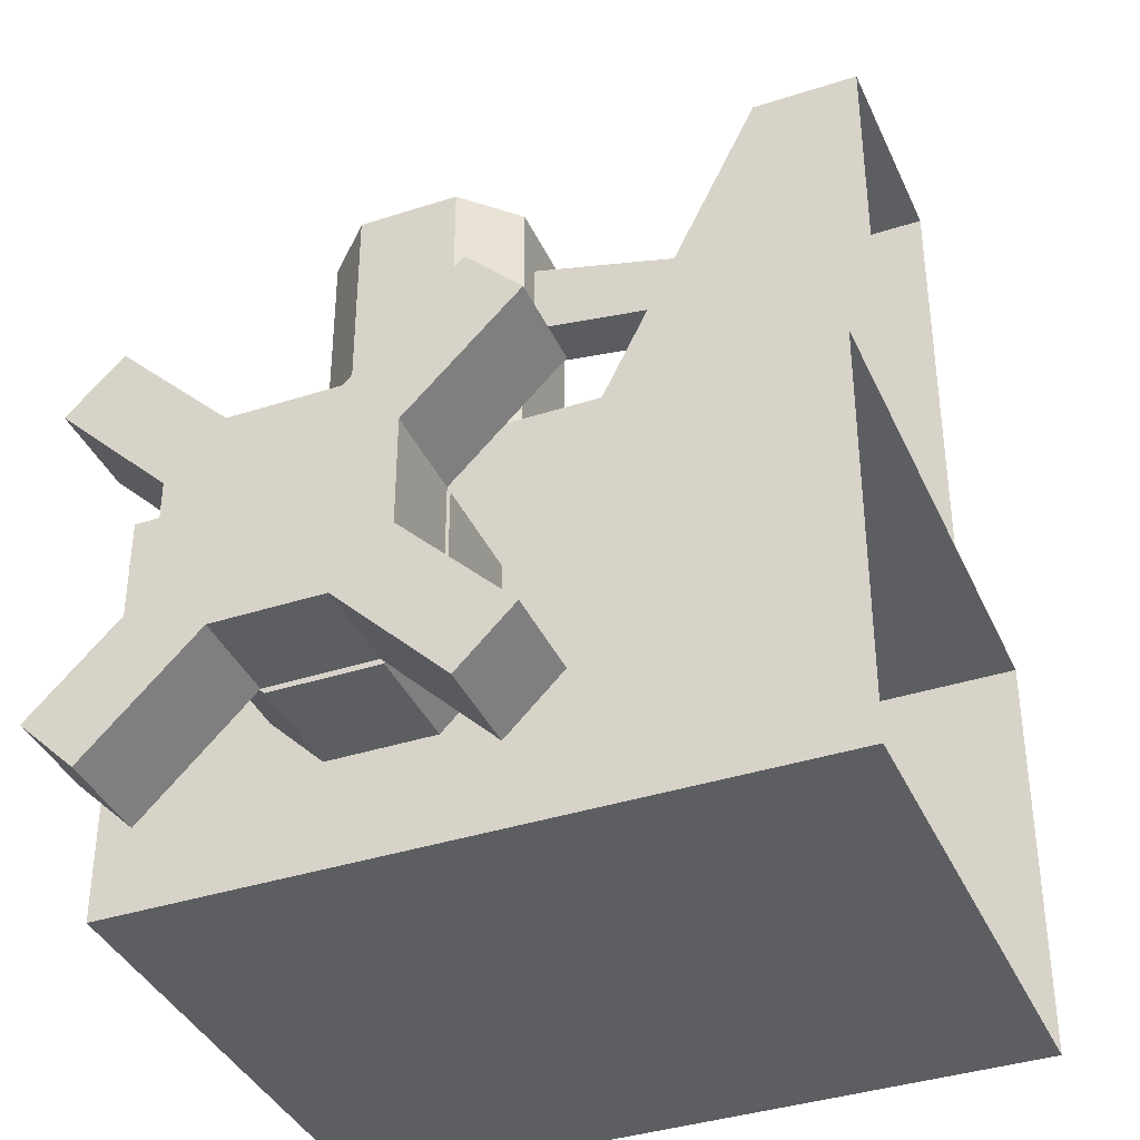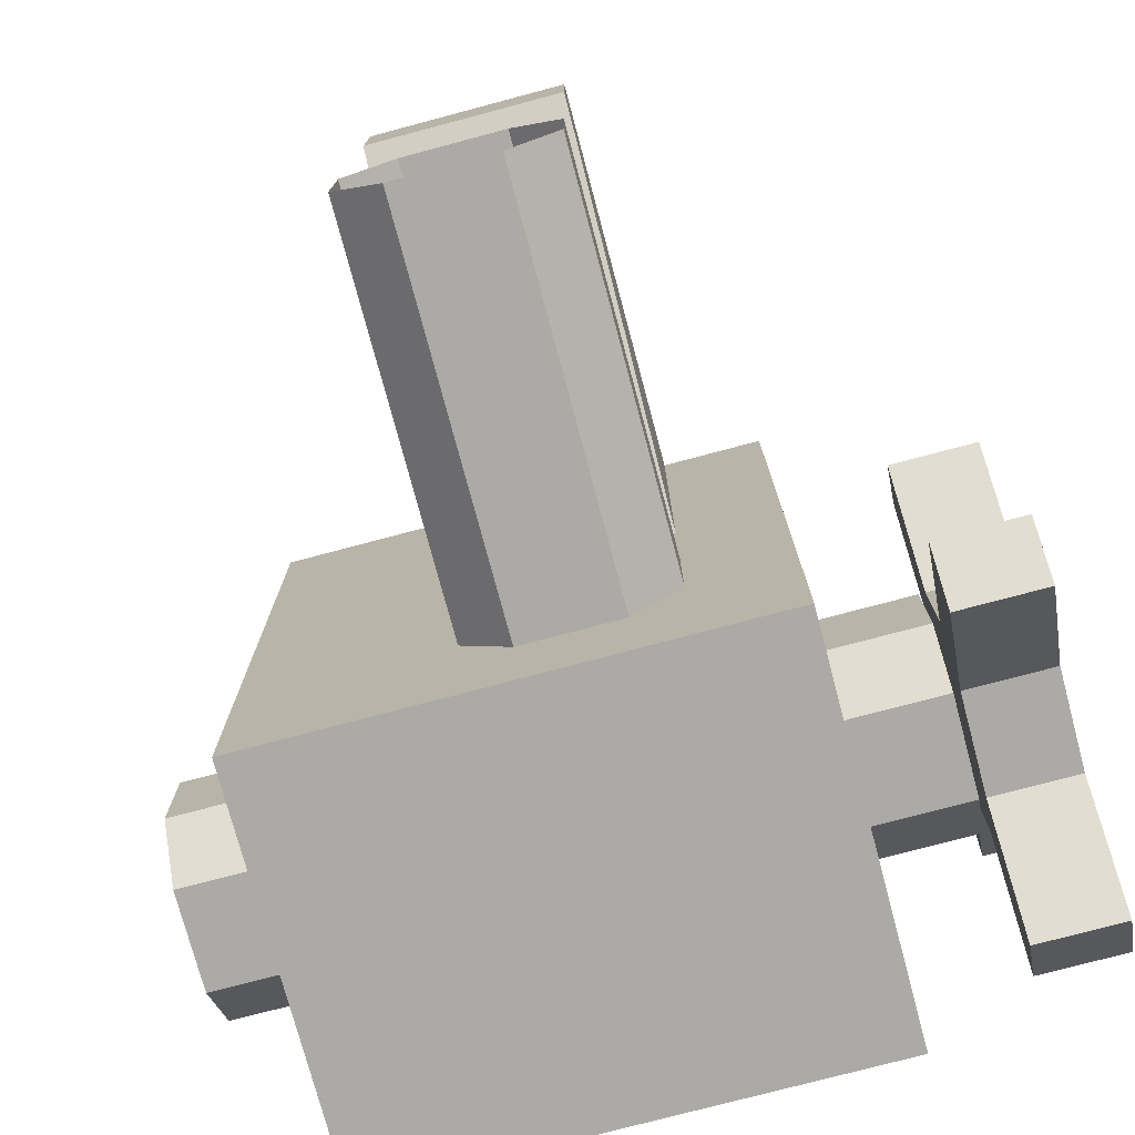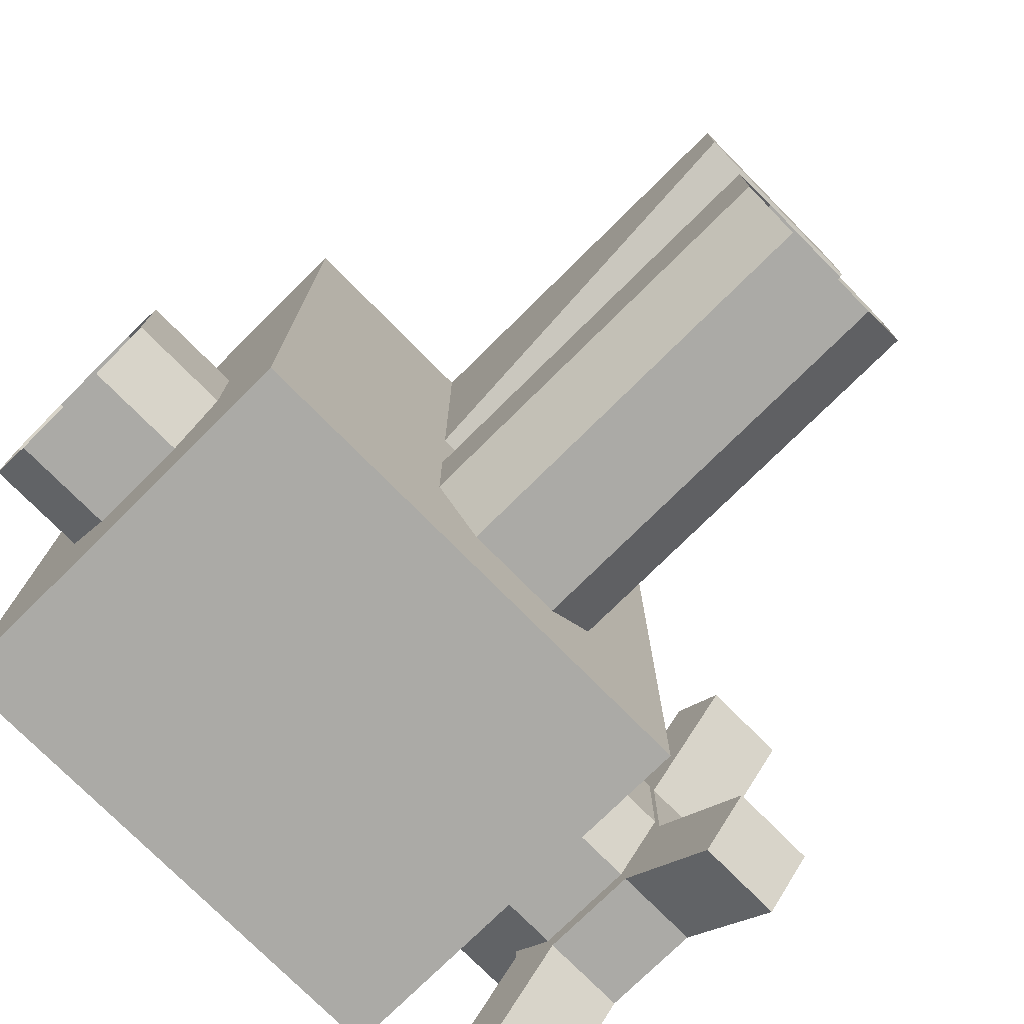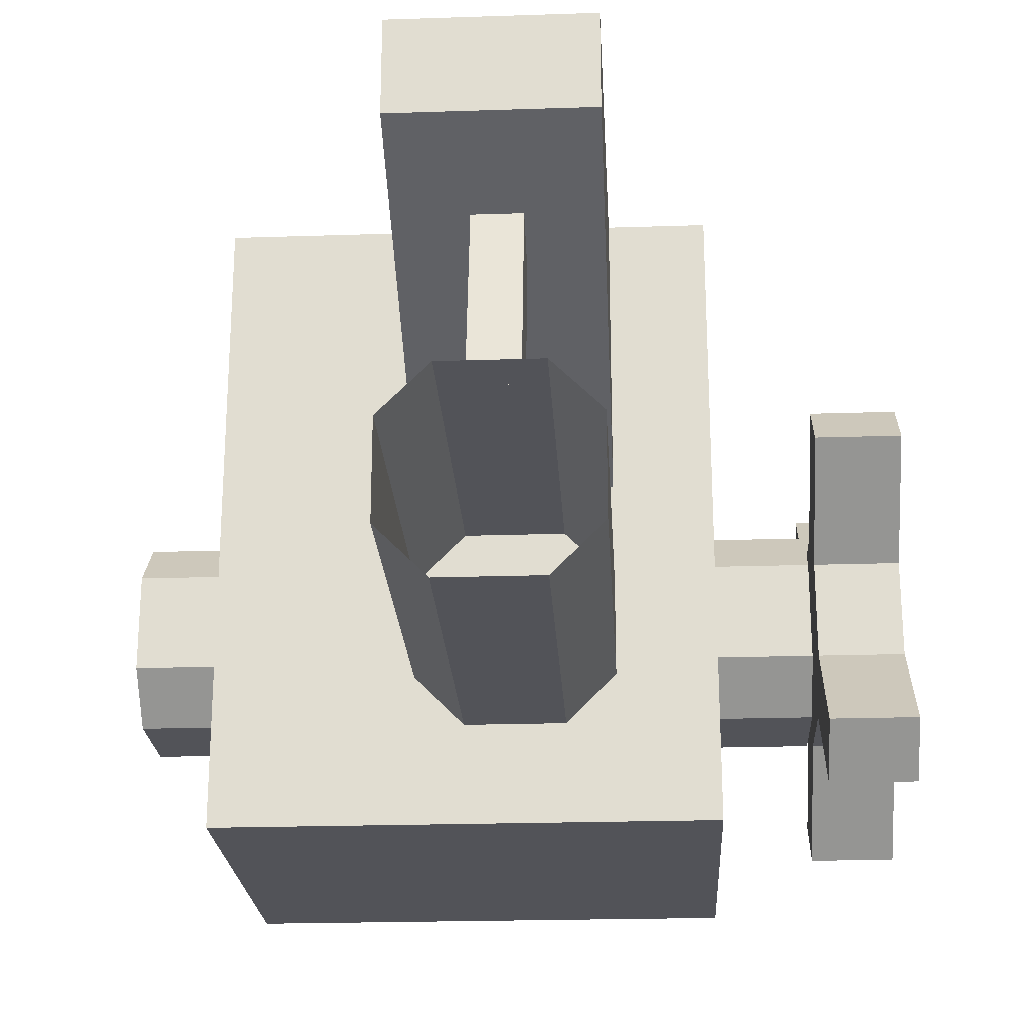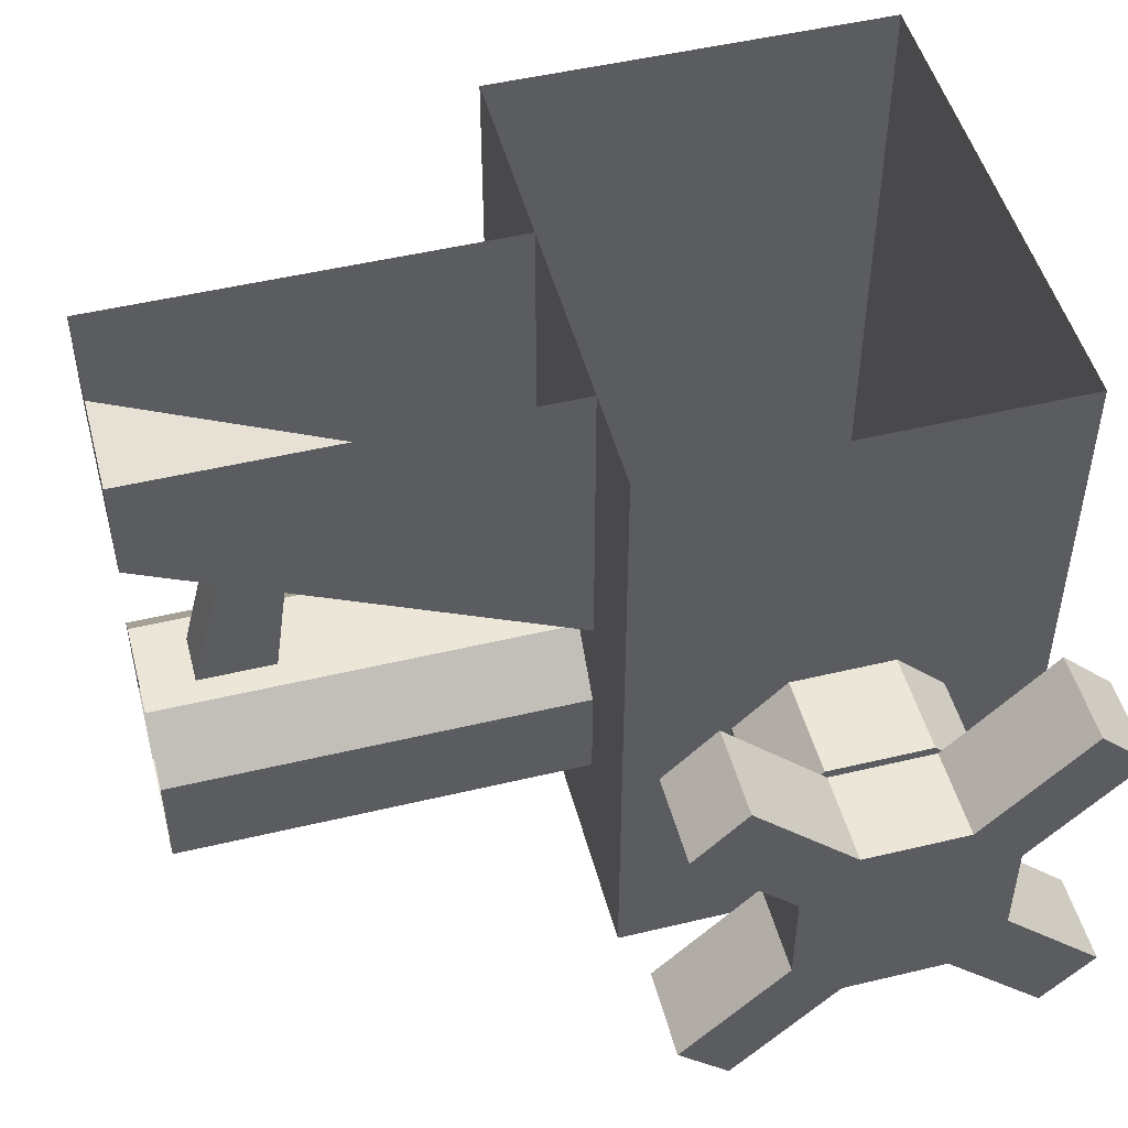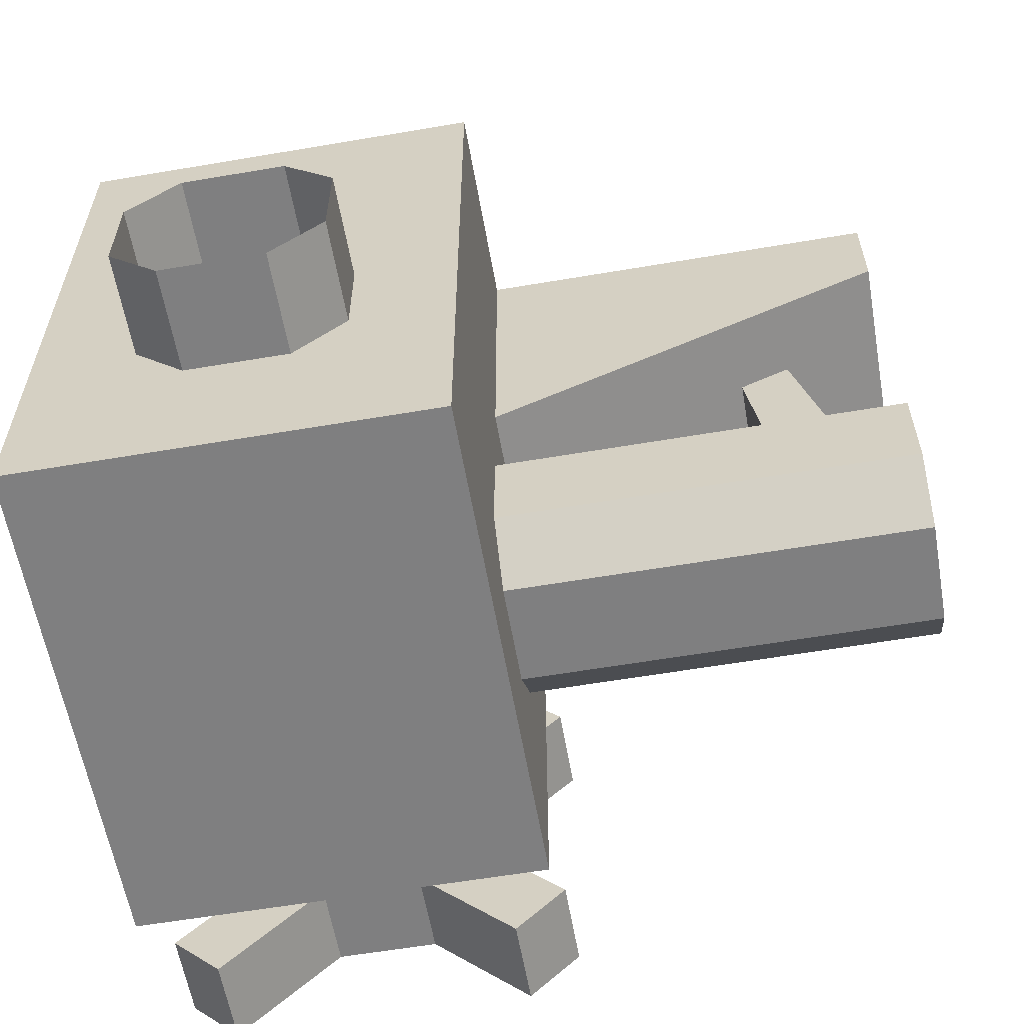
<metadata>
{"format":"obj","ext":"obj","renderer":"f3d","projection":"perspective","resolution":1024,"background":"white","views":[{"elev":-38.0,"azim":112.4,"up":"+Z"},{"elev":-75.9,"azim":14.9,"up":"+Y"},{"elev":-75.8,"azim":-45.3,"up":"+Y"},{"elev":-22.7,"azim":3.2,"up":"+Y"},{"elev":49.4,"azim":75.2,"up":"+Y"},{"elev":-59.8,"azim":-80.1,"up":"+Y"}]}
</metadata>
<code>
v 0.3828 -0.625 -0.1875
v 0.3828 -0.5625 -0.125
v 0.3828 -0.4375 -0.125
v 0.3828 -0.375 -0.1875
v 0.3828 -0.375 -0.3125
v 0.3828 -0.4375 -0.375
v 0.3828 -0.5625 -0.375
v 0.3828 -0.625 -0.3125
v 0.4922 -0.625 -0.3125
v 0.4922 -0.625 -0.1875
v 0.4922 -0.75 -0.0625
v 0.3828 -0.75 -0.0625
v 0.3828 -0.6875 0
v 0.4922 -0.5625 -0.125
v 0.4922 -0.4375 -0.125
v 0.4922 -0.3125 0
v 0.3828 -0.3125 0
v 0.3828 -0.25 -0.0625
v 0.4922 -0.375 -0.1875
v 0.4922 -0.375 -0.3125
v 0.4922 -0.25 -0.4375
v 0.3828 -0.25 -0.4375
v 0.3828 -0.3125 -0.5
v 0.4922 -0.4375 -0.375
v 0.4922 -0.5625 -0.375
v 0.4922 -0.6875 -0.5
v 0.3828 -0.6875 -0.5
v 0.3828 -0.75 -0.4375
v 0.4922 -0.75 -0.4375
v 0.4922 -0.6875 0
v 0.4922 -0.3125 -0.5
v 0.4922 -0.25 -0.0625
v 0.03125 -0.1875 0.375
v -0.03125 -0.1875 0.375
v -0.03125 -0.4375 0.4375
v 0.03125 -0.4375 0.4375
v 0.03125 -0.4375 0.3438
v 0.03125 -0.2188 0.3125
v -0.03125 -0.2188 0.3125
v -0.03125 -0.4375 0.3438
v 0.1875 -0.8125 -0.0625
v -0.3125 -0.8125 -0.0625
v -0.3125 -0.8125 -0.4375
v 0.1875 -0.8125 -0.4375
v 0.25 -0.8125 -0.5
v 0.25 -0.8125 0
v -0.375 -0.8125 0
v -0.375 -0.8125 -0.5
v 0.1875 -0.75 -0.5
v 0.25 0 -0.5
v 0.25 0 -0.4375
v 0.25 -0.75 -0.4375
v 0.25 -0.75 -0.0625
v 0.25 0 0
v 0.1875 0 0
v 0.1875 -0.75 0
v -0.3125 -0.75 0
v -0.375 0 0
v -0.375 0 -0.0625
v -0.375 -0.75 -0.0625
v -0.375 -0.75 -0.4375
v -0.375 0 -0.5
v -0.3125 0 -0.5
v -0.3125 -0.75 -0.5
v 0.1875 0 -0.5
v -0.3125 0 0
v -0.375 0 -0.4375
v 0.25 0 -0.0625
v 0.375 -0.5625 -0.375
v 0.375 -0.4375 -0.375
v 0.375 -0.375 -0.3125
v 0.375 -0.375 -0.1875
v 0.375 -0.4375 -0.125
v 0.375 -0.5625 -0.125
v 0.375 -0.625 -0.1875
v 0.375 -0.625 -0.3125
v 0.25 -0.625 -0.3125
v 0.25 -0.5625 -0.375
v 0.25 -0.4375 -0.375
v 0.25 -0.375 -0.3125
v 0.25 -0.375 -0.1875
v 0.25 -0.4375 -0.125
v 0.25 -0.5625 -0.125
v 0.25 -0.625 -0.1875
v -0.375 -0.5625 -0.125
v -0.375 -0.4375 -0.125
v -0.5 -0.4375 -0.125
v -0.5 -0.5625 -0.125
v -0.375 -0.625 -0.1875
v -0.5 -0.625 -0.1875
v -0.375 -0.625 -0.3125
v -0.5 -0.625 -0.3125
v -0.375 -0.5625 -0.375
v -0.5 -0.5625 -0.375
v -0.375 -0.4375 -0.375
v -0.5 -0.4375 -0.375
v -0.375 -0.375 -0.3125
v -0.5 -0.375 -0.3125
v -0.375 -0.375 -0.1875
v -0.5 -0.375 -0.1875
v 0.125 -0.625 0
v 0.125 -0.5 0
v 0.125 -0.5 0.5
v 0.125 -0.625 0.5
v 0.0625 -0.6875 0
v 0.0625 -0.6875 0.5
v -0.0625 -0.6875 0
v -0.0625 -0.6875 0.5
v -0.125 -0.625 0
v -0.125 -0.625 0.5
v -0.125 -0.5 0
v -0.125 -0.5 0.5
v -0.0625 -0.4375 0
v -0.0625 -0.4375 0.5
v 0.0625 -0.4375 0
v 0.0625 -0.4375 0.5
v 0.125 -0.0625 0.4375
v 0.125 -0.0625 0.0625
v 0.125 0 0
v 0.125 0 0.5
v 0.125 -0.09375 0.4375
v 0.125 -0.2812 0.0625
v 0.125 -0.375 0
v 0.125 -0.125 0.5
v -0.125 0 0.5
v -0.125 -0.125 0.5
v -0.0625 -0.1562 0.4375
v 0.0625 -0.1562 0.4375
v 0.0625 -0.3438 0.0625
v -0.0625 -0.3438 0.0625
v -0.125 -0.375 0
v -0.125 -0.2812 0.0625
v -0.125 0 0
v -0.125 -0.0625 0.0625
v -0.125 -0.0625 0.4375
v -0.125 -0.09375 0.4375
f 1 2 3
f 1 3 4
f 1 4 5
f 1 5 6
f 1 6 7
f 1 7 8
f 1 8 9
f 1 9 10
f 1 10 11
f 1 11 12
f 1 12 13
f 1 13 2
f 2 13 14
f 2 14 3
f 3 14 15
f 3 15 16
f 3 16 17
f 3 17 4
f 4 17 18
f 4 18 19
f 4 19 5
f 5 19 20
f 5 20 21
f 5 21 22
f 5 22 23
f 5 23 6
f 6 23 24
f 6 24 7
f 7 24 25
f 7 25 26
f 7 26 27
f 7 27 8
f 8 27 28
f 8 28 9
f 9 28 29
f 9 29 25
f 9 25 24
f 9 24 20
f 9 20 19
f 9 19 15
f 9 15 14
f 9 14 10
f 10 14 11
f 11 14 30
f 11 30 12
f 12 30 13
f 13 30 14
f 23 31 24
f 24 31 21
f 24 21 20
f 18 32 19
f 19 32 15
f 15 32 16
f 16 32 17
f 17 32 18
f 27 26 29
f 27 29 28
f 31 23 22
f 31 22 21
f 29 26 25
f 33 34 35
f 33 35 36
f 33 36 37
f 33 37 38
f 38 37 39
f 39 37 40
f 39 40 35
f 39 35 34
f 41 42 43
f 41 43 44
f 49 64 63
f 49 63 65
f 57 56 55
f 57 55 66
f 61 60 59
f 61 59 67
f 53 52 51
f 53 51 68
f 41 44 45
f 41 45 46
f 41 46 47
f 41 47 42
f 42 47 43
f 43 47 48
f 43 48 44
f 44 48 45
f 45 48 49
f 45 49 50
f 45 50 51
f 45 51 52
f 45 52 53
f 45 53 46
f 46 53 54
f 46 54 55
f 46 55 56
f 46 56 57
f 46 57 47
f 47 57 58
f 47 58 59
f 47 59 60
f 47 60 61
f 47 61 48
f 48 61 62
f 48 62 63
f 48 63 64
f 48 64 49
f 49 65 50
f 57 66 58
f 61 67 62
f 53 68 54
f 69 70 71
f 69 71 72
f 69 72 73
f 69 73 74
f 69 74 75
f 69 75 76
f 69 76 77
f 69 77 78
f 69 78 70
f 70 78 79
f 70 79 71
f 71 79 80
f 71 80 72
f 72 80 81
f 72 81 73
f 73 81 82
f 73 82 74
f 74 82 83
f 74 83 75
f 75 83 84
f 75 84 76
f 76 84 77
f 85 86 87
f 85 87 88
f 85 88 89
f 89 88 90
f 89 90 91
f 91 90 92
f 91 92 93
f 93 92 94
f 93 94 95
f 95 94 96
f 95 96 97
f 97 96 98
f 97 98 99
f 99 98 100
f 99 100 86
f 86 100 87
f 101 102 103
f 101 103 104
f 101 104 105
f 105 104 106
f 105 106 107
f 107 106 108
f 107 108 109
f 109 108 110
f 109 110 111
f 111 110 112
f 111 112 113
f 113 112 114
f 113 114 115
f 115 114 116
f 115 116 102
f 102 116 103
f 117 118 119
f 117 119 120
f 117 120 121
f 118 122 123
f 118 123 119
f 121 124 123
f 121 123 122
f 121 120 124
f 124 120 125
f 124 125 126
f 124 126 127
f 124 127 128
f 124 128 129
f 124 129 123
f 123 129 130
f 123 130 131
f 131 130 127
f 131 127 126
f 131 126 132
f 131 132 133
f 133 132 134
f 133 134 125
f 125 134 135
f 125 135 126
f 126 135 136
f 126 136 132
f 117 121 122
f 117 122 118
f 132 136 134
f 134 136 135
f 130 129 128
f 130 128 127

</code>
